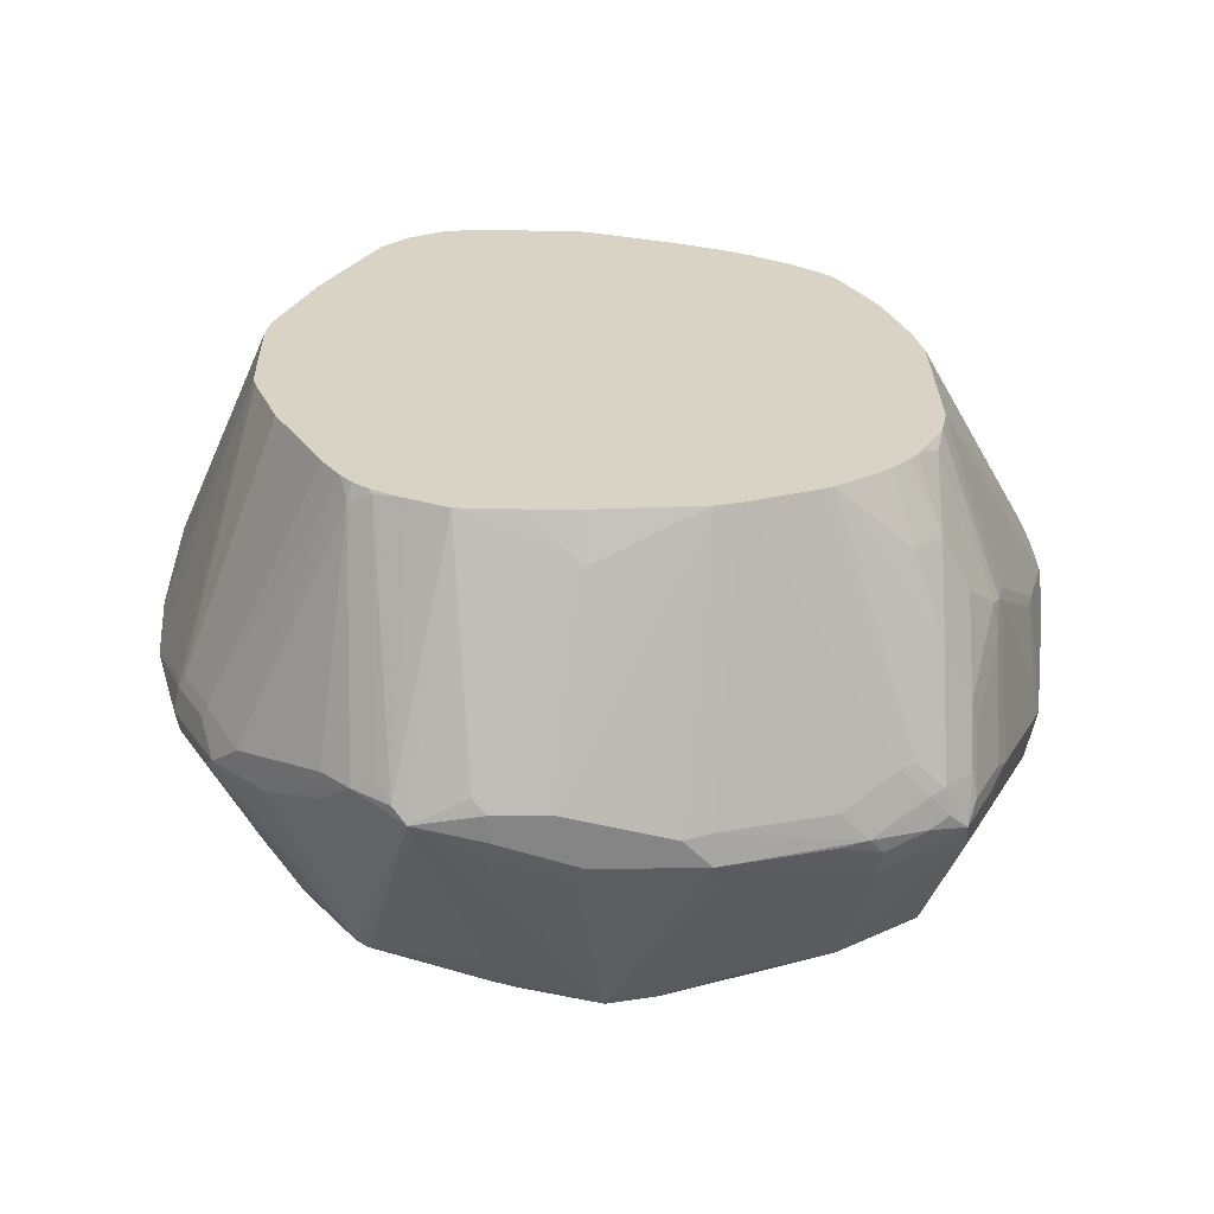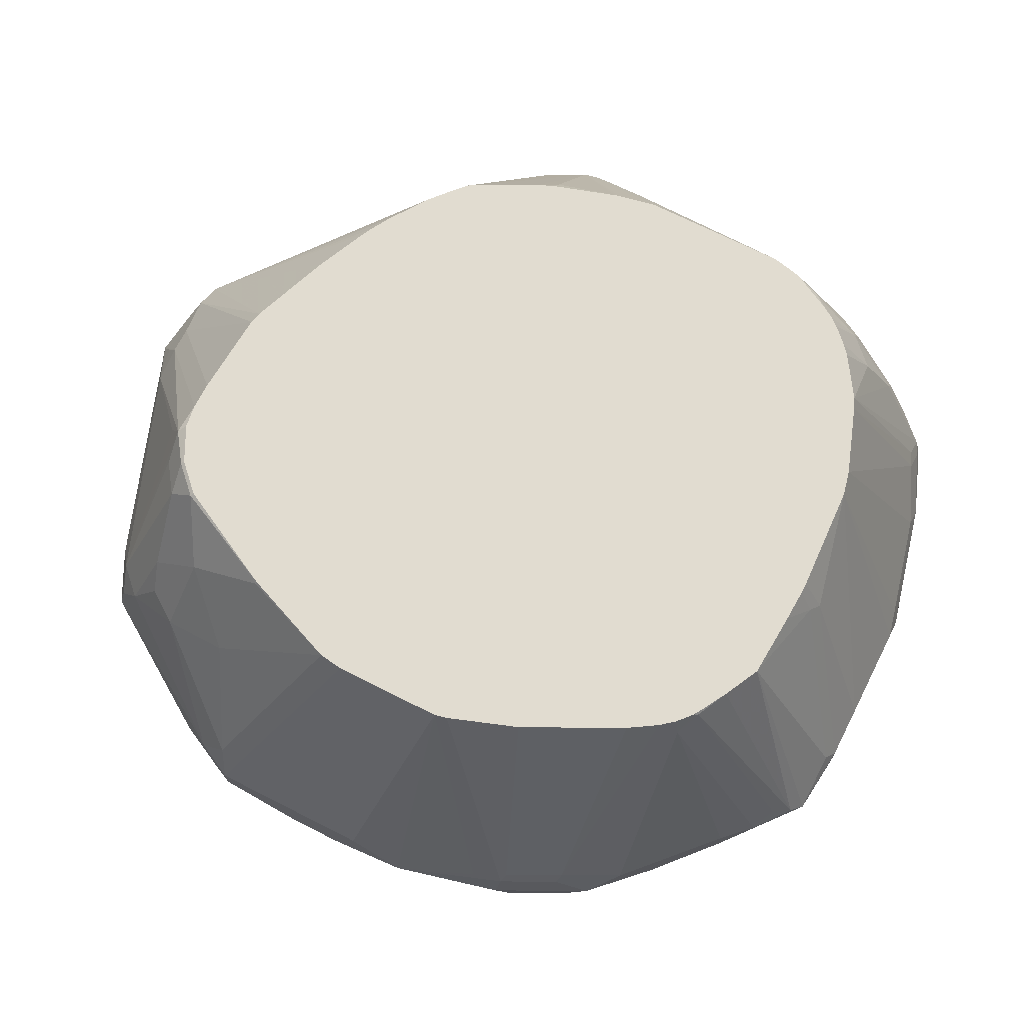
<metadata>
{"format":"obj","ext":"obj","renderer":"f3d","projection":"perspective","resolution":1024,"background":"white","views":[{"elev":28.3,"azim":-91.1,"up":"+Y"},{"elev":69.4,"azim":-153.0,"up":"+Y"}]}
</metadata>
<code>
v 0.3495 -0.1747 -0.18
v 0.2436 -0.3019 -0.18
v 0.2224 -0.3019 -0.2012
v 0.2436 -0.323 -0.1588
v 0.3707 -0.1854 -0.1376
v 0.2647 -0.323 -0.1165
v 0.2436 -0.3336 -0.1377
v 0.2189 -0.3865 -0.07061
v 0.2261 -0.3865 -0.05697
v 0.233 -0.3865 -0.04237
v 0.2647 -0.3336 -0.09528
v 0.3707 -0.2065 -0.0953
v 0.376 -0.1933 -0.1059
v 0.3742 -0.2048 -0.08469
v 0.2913 -0.3283 0.03183
v 0.4095 -0.1765 0.02122
v 0.4396 -0.1377 0.053
v 0.3813 -0.1694 -0.1271
v 0.3742 -0.1765 -0.1412
v 0.3671 -0.1624 -0.1553
v 0.3707 -0.1377 -0.1376
v 0.413 -0.09534 0.0106
v 0.3495 -0.09534 -0.1589
v 0.3495 -0.1377 -0.18
v 0.2471 -0.1765 -0.2471
v 0.2188 -0.1412 -0.2613
v 0.3283 -0.09534 -0.18
v 0.346 -0.12 -0.1765
v 0.3072 -0.03179 -0.1589
v 0.3072 0.03176 -0.1165
v 0.3248 0.02823 -0.09179
v 0.3248 0.04941 -0.07055
v 0.3072 0.05295 -0.0953
v 0.286 0.05295 -0.1165
v 0.2839 0.05501 -0.1144
v 0.2001 0.05501 -0.1578
v 0.2012 0.05295 -0.1589
v 0.2647 0.01058 -0.1589
v 0.2789 -0.06005 -0.1942
v 0.2224 -0.03179 -0.2012
v 0.1246 0.05501 -0.1881
v 0.1059 0.05501 -0.1907
v 0.1977 -0.12 -0.2613
v 0.1906 -0.1483 -0.2753
v 0.2048 -0.1553 -0.2683
v 0.2048 -0.1765 -0.2683
v 0.2012 -0.2807 -0.2224
v 0.1801 -0.3019 -0.2224
v 0.1694 -0.2992 -0.2277
v 0.1482 -0.3248 -0.2189
v 0.1906 -0.3248 -0.1977
v 0.1906 -0.3469 -0.1694
v 0.2012 -0.3336 -0.18
v 0.2224 -0.323 -0.18
v 0.1801 -0.3865 -0.09523
v 0.233 -0.3865 -0.01594
v 0.286 -0.3336 0.03183
v 0.229 -0.3865 0.002004
v 0.2273 -0.3865 0.005513
v 0.2401 -0.346 0.1059
v 0.2701 -0.3283 0.09527
v 0.376 -0.2012 0.1588
v 0.2595 -0.3283 0.1165
v 0.2171 -0.3495 0.1377
v 0.2145 -0.3548 0.1271
v 0.2251 -0.3865 0.009191
v 0.2175 -0.3865 0.02096
v 0.1721 -0.3548 0.1906
v 0.1977 -0.3865 0.04937
v 0.08496 -0.3865 0.1637
v 0.1509 -0.3548 0.2118
v 0.1271 -0.3601 0.2118
v 0.08148 -0.3865 0.1655
v 0.0847 -0.3601 0.233
v 0.1341 -0.3531 0.226
v 0.1535 -0.3495 0.2224
v 0.1112 -0.3495 0.2436
v 0.1977 -0.1836 0.3742
v 0.2144 -0.1854 0.3601
v 0.2568 -0.2065 0.2965
v 0.1748 -0.3495 0.2012
v 0.2171 -0.3283 0.1801
v 0.3416 -0.2065 0.2118
v 0.3204 -0.2065 0.233
v 0.346 -0.1906 0.2189
v 0.3548 -0.2012 0.2012
v 0.3892 -0.1906 0.1482
v 0.368 -0.1906 0.1906
v 0.3892 -0.1694 0.1695
v 0.3671 -0.1694 0.1977
v 0.3671 -0.1483 0.1977
v 0.3972 -0.1589 0.1588
v 0.4184 -0.1589 0.1165
v 0.4104 -0.1694 0.1271
v 0.4095 -0.1765 0.1059
v 0.4236 -0.1483 0.1059
v 0.4236 -0.1271 0.1059
v 0.4184 -0.1059 0.1085
v 0.4095 -0.1271 0.1342
v 0.3707 -0.1165 0.1748
v 0.413 -0.09534 0.1112
v 0.4166 -0.09181 0.09175
v 0.4236 -0.1059 0.08472
v 0.4095 -0.0777 0.03535
v 0.4095 -0.0777 0.05652
v 0.3177 0.05501 0.04238
v 0.322 0.05501 -0.02543
v 0.322 0.05501 -0.0466
v 0.3192 0.05501 -0.06498
v 0.3051 0.05501 -0.09325
v 0.2913 0.05501 0.1171
v 0.3156 0.05501 0.05201
v 0.2732 0.05501 0.1578
v 0.269 0.05501 0.1663
v 0.2605 0.05501 0.1811
v 0.2146 0.05501 0.2406
v 0.239 0.05501 0.213
v 0.346 -0.1059 0.1977
v 0.2231 0.05501 0.2316
v 0.286 -0.09534 0.2595
v 0.2224 -0.1165 0.3442
v 0.2012 -0.1165 0.3654
v 0.2188 -0.1483 0.3671
v 0.2825 -0.1271 0.2824
v 0.2188 -0.1694 0.3671
v 0.2048 -0.1483 0.3742
v 0.2012 -0.1377 0.376
v 0.1694 -0.1271 0.3892
v 0.1589 -0.1377 0.3972
v 0.2048 -0.1694 0.3742
v 0.2065 -0.1801 0.3707
v 0.1906 -0.1694 0.3813
v 0.1482 -0.1483 0.4024
v 0.1059 -0.1483 0.4024
v 0.1059 -0.12 0.3884
v 0.1482 -0.12 0.3884
v 0.06361 0.05501 0.2965
v 0.1059 -0.0777 0.3671
v -0.05088 0.05501 0.2965
v 0.0212 -0.1271 0.3813
v 0.08468 -0.1694 0.4024
v -0.04234 -0.1906 0.3813
v -0.04234 -0.1668 0.376
v -0.1059 -0.08474 0.3389
v -0.1059 -0.06092 0.3336
v 6.637e-05 -0.1244 0.376
v -0.08468 -0.06355 0.3389
v -0.07468 0.05501 0.2912
v 0.2033 0.05501 0.2474
v 0.1609 0.05501 0.2685
v 0.1482 0.04234 0.2833
v 0.1482 0.05501 0.2738
v 0.09734 0.05501 0.2897
v 0.09322 0.05501 0.2908
v -0.1186 0.05501 -0.1313
v -0.1906 0.05501 0.1271
v -0.1418 0.05501 0.2424
v -0.1356 0.05501 0.2499
v -0.1153 0.05501 0.2689
v -0.1059 0.05501 0.2746
v -0.09532 0.04764 0.286
v -0.1377 0.005273 0.286
v -0.1228 0.05501 0.2627
v -0.1589 0.005273 0.2647
v -0.1634 0.05501 0.2091
v -0.18 -0.05828 0.286
v -0.18 -0.1006 0.3071
v -0.2224 -0.143 0.286
v -0.2012 -0.143 0.3071
v -0.2188 -0.1765 0.3036
v -0.2259 -0.1624 0.2895
v -0.2277 -0.1456 0.2754
v -0.2489 -0.1668 0.233
v -0.2277 -0.1244 0.2542
v -0.2224 -0.1218 0.2647
v -0.167 0.05501 0.2004
v -0.1861 0.05501 0.1466
v -0.2489 -0.1456 0.2118
v -0.2701 -0.1456 0.1271
v -0.2754 -0.1483 0.1059
v -0.2754 -0.1694 0.1271
v -0.2542 -0.1694 0.2118
v -0.2435 -0.1801 0.2436
v -0.2471 -0.1836 0.2259
v -0.24 -0.1977 0.2401
v -0.2613 -0.1977 0.1342
v -0.2118 -0.3178 0.06352
v -0.2754 -0.1694 0.04238
v -0.2683 -0.1836 0.03535
v -0.2754 -0.1483 -0.02118
v -0.2754 -0.1271 0.02122
v -0.2754 -0.1271 -0.02118
v -0.2701 -0.1377 -0.07414
v -0.2701 -0.1165 -0.03173
v -0.1906 0.05501 -0.04235
v -0.2065 0.03176 0.03183
v -0.1938 0.05501 0.008543
v -0.1949 0.05501 0.03402
v -0.1949 0.05501 0.04238
v -0.2118 0.02118 0.04238
v -0.161 0.05501 -0.09736
v -0.1765 0.05501 -0.07055
v -0.2621 -0.1271 -0.08469
v -0.1641 0.05295 -0.0953
v -0.2489 -0.1165 -0.0953
v -0.24 -0.1271 -0.113
v -0.2188 -0.1483 -0.1341
v -0.1588 -0.3072 -0.1218
v -0.1765 -0.1694 -0.1765
v -0.1342 -0.1694 -0.2189
v -0.1553 -0.1483 -0.1977
v -0.1112 -0.1377 -0.2224
v -0.1404 0.05501 -0.1175
v -0.1553 0.04234 -0.113
v -0.2188 -0.1271 -0.1341
v -0.1636 0.05501 -0.09325
v -0.1511 0.05501 -0.1087
v -0.07629 0.05501 -0.1525
v -0.0688 -0.1377 -0.2436
v -0.1085 -0.1483 -0.2277
v -0.06614 -0.1483 -0.2488
v 0.01161 0.05501 -0.1885
v -0.04234 0.05501 -0.1694
v 0.0212 0.05501 -0.1907
v -0.04234 -0.1483 -0.2542
v 0.0212 -0.1694 -0.2753
v 0.06361 -0.1483 -0.2753
v 0.1271 -0.1906 -0.2753
v 0.08468 -0.1906 -0.2753
v 0.0847 -0.2754 -0.2542
v 0.05293 -0.286 -0.2489
v 0.06354 -0.3036 -0.2401
v 0.1059 -0.2754 -0.2542
v 0.1906 -0.1694 -0.2753
v 0.1271 -0.278 -0.2489
v 0.1059 -0.3036 -0.2401
v 0.06354 -0.3248 -0.2189
v 0.04233 -0.346 -0.1977
v 6.24e-06 -0.3248 -0.1977
v -0.04237 -0.3248 -0.1765
v -0.07413 -0.3283 -0.1536
v 0.01061 -0.3495 -0.1747
v 0.02122 -0.3548 -0.1721
v 0.04233 -0.3601 -0.1694
v 0.1377 -0.3548 -0.18
v 0.1271 -0.346 -0.1977
v 0.1482 -0.3469 -0.1906
v 0.1687 -0.3865 -0.1004
v 0.1482 -0.3865 -0.1094
v -0.05292 -0.3865 0.1588
v -0.05563 -0.3865 0.03839
v 0.08455 -0.3865 -0.1033
v 0.1059 -0.3865 -0.1138
v 0.1271 -0.3865 -0.1138
v 0.1271 -0.3601 -0.1694
v -0.04757 -0.3865 0.02906
v -0.1271 -0.3389 -0.0847
v -0.1694 -0.3389 2.279e-05
v -0.1412 -0.3319 -0.09178
v -0.06353 -0.3336 -0.1509
v -0.1483 -0.323 -0.1033
v -0.1624 -0.3107 -0.1129
v -0.1588 -0.3283 -0.0688
v -0.18 -0.3283 -0.02646
v -0.1836 -0.3319 -0.007052
v -0.2047 -0.3319 0.05645
v -0.1906 -0.3389 0.06352
v -0.05822 -0.3865 0.0449
v -0.06753 -0.3865 0.08673
v -0.07148 -0.3865 0.1111
v -0.0667 -0.3865 0.1303
v -0.2012 -0.3283 0.09527
v -0.05563 -0.3865 0.1535
v -0.18 -0.3283 0.1377
v -0.18 -0.3072 0.2224
v -0.1377 -0.3072 0.2859
v -0.2012 -0.2012 0.3071
v -0.05291 -0.2224 0.3707
v -0.05292 -0.3283 0.2859
v -0.01408 -0.3319 0.2895
v -0.01407 -0.226 0.3742
v 0.02827 -0.226 0.3742
v 0.1342 -0.1836 0.3954
v 0.07763 -0.346 0.2612
v 0.09177 -0.3531 0.2471
v -0.02115 -0.3389 0.2754
v 0.06354 -0.3601 0.233
v -0.02115 -0.3865 0.1694
v 0.06354 -0.3865 0.1694
v -0.04757 -0.3865 0.1615
v 0.1535 -0.1801 0.3919
v 0.1509 -0.1694 0.3972
v 0.1271 -0.1694 0.4024
v -0.02114 -0.2118 0.3813
v -0.1482 -0.1694 0.3389
v -0.1589 -0.2012 0.3283
v -0.1765 -0.1765 0.3248
v -0.2048 -0.1624 0.3107
v -0.1624 -0.1624 0.3318
v -0.12 -0.0777 0.3318
v -0.1836 -0.12 0.3107
v -0.1165 -0.05828 0.3283
v -0.1377 -0.0371 0.3071
v -0.2188 -0.1977 0.2824
v -0.233 -0.1694 0.2754
v -0.2012 -0.3072 0.1588
v -0.2683 -0.1624 -0.02822
v -0.2047 -0.2895 -0.02822
v -0.18 -0.3072 -0.0688
v -0.2012 -0.3072 -0.005241
v -0.2012 -0.3283 0.03704
v -0.0953 -0.3072 -0.1642
v -0.1165 -0.1801 -0.2277
v -0.04237 -0.2966 -0.1986
v -0.07412 -0.1801 -0.2488
v -0.06355 -0.1694 -0.2542
v 0.01063 -0.1801 -0.2701
v -0.01055 -0.3072 -0.2065
v 0.3389 0.02118 -0.06352
v 0.4236 -0.1059 0.04238
v 0.4316 -0.1483 0.06355
v 0.3883 -0.1977 0.1271
v 0.3036 -0.05651 -0.1765
f 256 251 257
f 256 257 243
f 256 252 251
f 258 257 251
f 259 257 258
f 259 243 257
f 261 208 241
f 259 241 260
f 263 264 262
f 261 241 259
f 261 259 262
f 263 262 259
f 256 243 252
f 261 262 208
f 259 260 243
f 244 252 243
f 248 55 249
f 254 253 244
f 52 247 50
f 52 55 247
f 263 259 264
f 238 237 50
f 245 247 55
f 248 245 55
f 248 249 245
f 55 56 249
f 250 249 56
f 251 249 250
f 252 249 251
f 253 249 252
f 254 249 253
f 254 245 249
f 255 245 254
f 255 244 245
f 255 254 244
f 244 253 252
f 265 264 259
f 280 285 284
f 265 267 266
f 280 278 279
f 280 281 278
f 282 281 280
f 282 283 281
f 282 280 283
f 280 284 283
f 286 285 280
f 279 278 276
f 286 287 285
f 288 289 287
f 288 290 289
f 288 286 290
f 290 286 279
f 246 238 50
f 290 250 289
f 290 279 250
f 288 287 286
f 276 278 277
f 276 277 275
f 276 275 250
f 265 258 267
f 265 259 258
f 268 267 258
f 269 267 268
f 269 270 267
f 269 268 270
f 268 251 270
f 268 258 251
f 270 251 250
f 271 270 250
f 271 267 270
f 271 272 267
f 273 272 271
f 273 274 272
f 273 275 274
f 273 250 275
f 273 271 250
f 265 266 264
f 246 50 247
f 211 206 215
f 246 245 238
f 204 201 214
f 216 201 204
f 216 202 201
f 216 204 202
f 217 214 201
f 217 213 214
f 217 201 213
f 206 204 214
f 213 201 155
f 218 212 155
f 219 212 218
f 219 220 212
f 219 221 220
f 219 222 221
f 219 223 222
f 219 218 223
f 212 213 155
f 218 155 223
f 206 214 215
f 211 215 214
f 202 203 195
f 289 250 70
f 204 203 202
f 204 205 203
f 206 205 204
f 206 203 205
f 206 193 203
f 202 195 201
f 207 193 206
f 207 209 208
f 207 206 209
f 206 210 209
f 211 210 206
f 211 212 210
f 211 213 212
f 211 214 213
f 207 208 193
f 223 155 222
f 222 155 42
f 224 222 42
f 235 234 46
f 234 44 46
f 234 228 44
f 45 46 44
f 49 50 236
f 236 50 232
f 236 232 233
f 235 46 49
f 237 232 50
f 238 239 232
f 238 240 239
f 238 241 240
f 238 242 241
f 238 243 242
f 238 244 243
f 238 245 244
f 238 232 237
f 235 49 236
f 235 236 233
f 235 233 234
f 221 222 224
f 225 221 224
f 225 226 221
f 225 224 226
f 224 227 226
f 224 42 227
f 227 42 44
f 227 44 226
f 228 226 44
f 229 226 228
f 230 226 229
f 230 231 226
f 230 232 231
f 230 233 232
f 230 229 233
f 229 228 233
f 234 233 228
f 246 247 245
f 73 289 70
f 90 91 125
f 74 287 289
f 315 231 314
f 318 314 231
f 318 312 314
f 318 239 312
f 318 231 239
f 239 231 232
f 240 312 239
f 317 231 315
f 240 241 312
f 242 243 241
f 42 155 35
f 35 155 116
f 111 35 116
f 203 193 195
f 191 180 156
f 177 165 156
f 260 241 243
f 176 165 177
f 317 226 231
f 220 316 210
f 294 141 142
f 70 250 56
f 279 276 250
f 286 280 279
f 208 312 241
f 313 312 208
f 313 314 312
f 220 210 212
f 313 315 314
f 313 208 210
f 209 210 208
f 316 315 210
f 316 317 315
f 316 226 317
f 316 221 226
f 220 221 316
f 313 210 315
f 176 175 165
f 168 165 175
f 168 166 165
f 322 15 95
f 87 15 322
f 87 62 15
f 87 322 95
f 79 80 84
f 80 81 84
f 54 52 53
f 321 95 15
f 26 43 39
f 323 27 39
f 323 29 27
f 323 39 29
f 40 39 43
f 40 43 41
f 201 195 155
f 11 12 10
f 26 39 27
f 16 321 15
f 16 17 321
f 321 17 95
f 165 157 156
f 131 78 79
f 131 79 125
f 79 85 125
f 90 125 85
f 124 91 118
f 124 118 121
f 120 121 118
f 100 118 91
f 100 101 118
f 32 104 22
f 319 32 22
f 319 23 32
f 319 22 23
f 320 22 104
f 320 17 22
f 320 104 17
f 306 185 186
f 74 289 73
f 307 189 190
f 264 309 262
f 295 278 142
f 296 278 295
f 296 277 278
f 296 170 277
f 297 170 296
f 297 298 170
f 297 295 298
f 278 294 142
f 297 296 295
f 295 144 299
f 295 142 144
f 300 299 144
f 300 298 299
f 301 298 300
f 301 167 298
f 301 300 167
f 295 299 298
f 300 302 167
f 278 281 294
f 283 141 281
f 74 285 287
f 74 75 285
f 75 77 285
f 284 285 77
f 284 77 78
f 284 78 283
f 291 283 78
f 294 281 141
f 291 292 283
f 292 78 132
f 292 132 133
f 292 133 293
f 292 293 283
f 293 141 283
f 293 134 141
f 133 134 293
f 291 78 292
f 300 145 302
f 300 144 145
f 302 145 148
f 272 186 187
f 272 187 266
f 272 266 267
f 187 189 266
f 307 266 189
f 193 266 307
f 193 308 266
f 272 306 186
f 193 262 308
f 309 308 262
f 310 308 309
f 310 311 308
f 310 309 311
f 311 309 264
f 311 264 266
f 311 266 308
f 193 208 262
f 272 274 275
f 272 275 306
f 306 275 185
f 161 302 148
f 303 302 161
f 303 167 302
f 303 162 167
f 303 161 162
f 169 298 167
f 169 170 298
f 304 277 170
f 304 275 277
f 304 185 275
f 304 170 185
f 305 185 170
f 305 183 185
f 173 183 305
f 173 305 171
f 305 170 171
f 184 185 183
f 193 307 190
f 195 156 155
f 130 129 132
f 199 156 198
f 66 65 67
f 67 65 68
f 67 68 69
f 67 69 59
f 59 69 56
f 69 70 56
f 68 70 69
f 66 67 59
f 71 70 68
f 72 73 70
f 72 74 73
f 72 75 74
f 72 71 75
f 76 75 71
f 76 77 75
f 76 78 77
f 72 70 71
f 76 79 78
f 66 59 65
f 60 64 65
f 8 52 54
f 8 55 52
f 8 10 55
f 10 56 55
f 10 15 56
f 57 56 15
f 58 56 57
f 59 60 65
f 58 59 56
f 58 61 60
f 58 57 61
f 57 15 61
f 61 15 62
f 61 62 63
f 60 61 63
f 60 63 64
f 58 60 59
f 8 54 4
f 76 80 79
f 76 71 81
f 89 93 92
f 89 94 93
f 89 87 94
f 89 88 87
f 94 87 95
f 94 95 93
f 93 95 17
f 89 92 91
f 96 93 17
f 96 17 97
f 98 97 17
f 99 97 98
f 99 93 97
f 99 92 93
f 99 91 92
f 99 100 91
f 96 97 93
f 76 81 80
f 89 91 90
f 89 85 88
f 71 68 81
f 68 65 81
f 64 81 65
f 64 63 81
f 82 81 63
f 83 81 82
f 83 84 81
f 89 90 85
f 83 79 84
f 83 86 85
f 83 63 86
f 83 82 63
f 86 63 62
f 87 86 62
f 88 86 87
f 88 85 86
f 83 85 79
f 54 3 4
f 51 3 54
f 51 54 53
f 14 13 17
f 13 18 17
f 13 19 18
f 13 5 19
f 19 5 1
f 19 1 20
f 19 20 18
f 14 17 16
f 21 18 20
f 21 22 17
f 21 23 22
f 21 24 23
f 21 20 24
f 24 20 1
f 24 1 25
f 24 25 26
f 21 17 18
f 24 26 27
f 14 16 15
f 14 10 12
f 2 3 1
f 2 4 3
f 2 1 4
f 5 4 1
f 6 4 5
f 7 4 6
f 198 156 195
f 14 15 10
f 9 8 7
f 9 11 10
f 9 7 11
f 7 6 11
f 6 12 11
f 6 5 12
f 13 12 5
f 14 12 13
f 9 10 8
f 28 24 27
f 28 23 24
f 28 27 23
f 43 44 42
f 26 44 43
f 26 45 44
f 25 45 26
f 25 46 45
f 47 46 25
f 48 46 47
f 43 42 41
f 48 49 46
f 48 3 50
f 48 47 3
f 47 25 3
f 25 1 3
f 51 50 3
f 51 52 50
f 51 53 52
f 48 50 49
f 41 42 35
f 36 41 35
f 37 41 36
f 23 27 29
f 23 29 30
f 31 23 30
f 31 32 23
f 31 33 32
f 31 30 33
f 34 33 30
f 34 35 33
f 34 36 35
f 34 37 36
f 34 38 37
f 34 30 38
f 38 30 29
f 38 29 39
f 40 38 39
f 37 38 40
f 37 40 41
f 99 101 100
f 99 98 101
f 7 8 4
f 103 102 98
f 163 162 159
f 163 158 162
f 163 159 158
f 158 164 162
f 158 157 164
f 165 164 157
f 166 164 165
f 159 162 161
f 166 162 164
f 168 167 166
f 168 169 167
f 168 170 169
f 168 171 170
f 172 171 168
f 172 173 171
f 172 174 173
f 166 167 162
f 172 168 174
f 160 159 161
f 160 148 159
f 150 128 149
f 150 151 128
f 150 152 151
f 150 149 152
f 152 149 137
f 153 152 137
f 153 151 152
f 160 161 148
f 153 128 151
f 154 137 128
f 154 153 137
f 155 148 116
f 156 148 155
f 157 148 156
f 158 148 157
f 159 148 158
f 154 128 153
f 128 122 149
f 174 168 175
f 174 176 177
f 191 190 180
f 192 190 191
f 192 193 190
f 194 193 192
f 194 195 193
f 196 195 194
f 197 195 196
f 181 180 190
f 197 198 195
f 196 199 198
f 196 200 199
f 196 192 200
f 196 194 192
f 200 191 156
f 199 200 156
f 98 102 101
f 197 196 198
f 174 175 176
f 188 181 190
f 188 189 187
f 178 174 177
f 178 173 174
f 178 179 173
f 178 177 179
f 179 177 156
f 179 156 180
f 179 180 181
f 188 190 189
f 179 181 173
f 182 183 173
f 182 184 183
f 182 181 184
f 181 185 184
f 181 186 185
f 181 187 186
f 188 187 181
f 182 173 181
f 149 122 116
f 192 191 200
f 137 116 148
f 112 101 102
f 112 111 101
f 113 101 111
f 114 101 113
f 114 115 101
f 114 113 115
f 113 111 115
f 112 102 106
f 115 111 116
f 117 101 115
f 117 118 101
f 119 118 117
f 119 120 118
f 119 121 120
f 119 116 121
f 119 117 116
f 117 115 116
f 122 121 116
f 112 106 111
f 108 35 111
f 149 116 137
f 103 98 17
f 103 17 102
f 105 102 104
f 105 106 102
f 107 106 105
f 107 108 106
f 106 108 111
f 107 104 108
f 32 108 104
f 109 108 32
f 109 110 108
f 109 33 110
f 109 32 33
f 33 35 110
f 110 35 108
f 107 105 104
f 123 121 122
f 102 17 104
f 123 91 124
f 135 138 139
f 135 139 134
f 140 134 139
f 140 141 134
f 140 142 141
f 143 142 140
f 143 144 142
f 136 138 135
f 143 145 144
f 143 140 146
f 140 145 146
f 140 147 145
f 140 139 147
f 139 145 147
f 139 148 145
f 123 124 121
f 143 146 145
f 136 137 138
f 139 137 148
f 129 128 136
f 123 125 91
f 136 128 137
f 123 126 125
f 123 127 126
f 123 122 127
f 128 127 122
f 129 127 128
f 129 126 127
f 138 137 139
f 130 125 126
f 130 126 129
f 129 135 134
f 129 134 133
f 129 136 135
f 130 132 78
f 130 131 125
f 130 78 131
f 129 133 132

</code>
